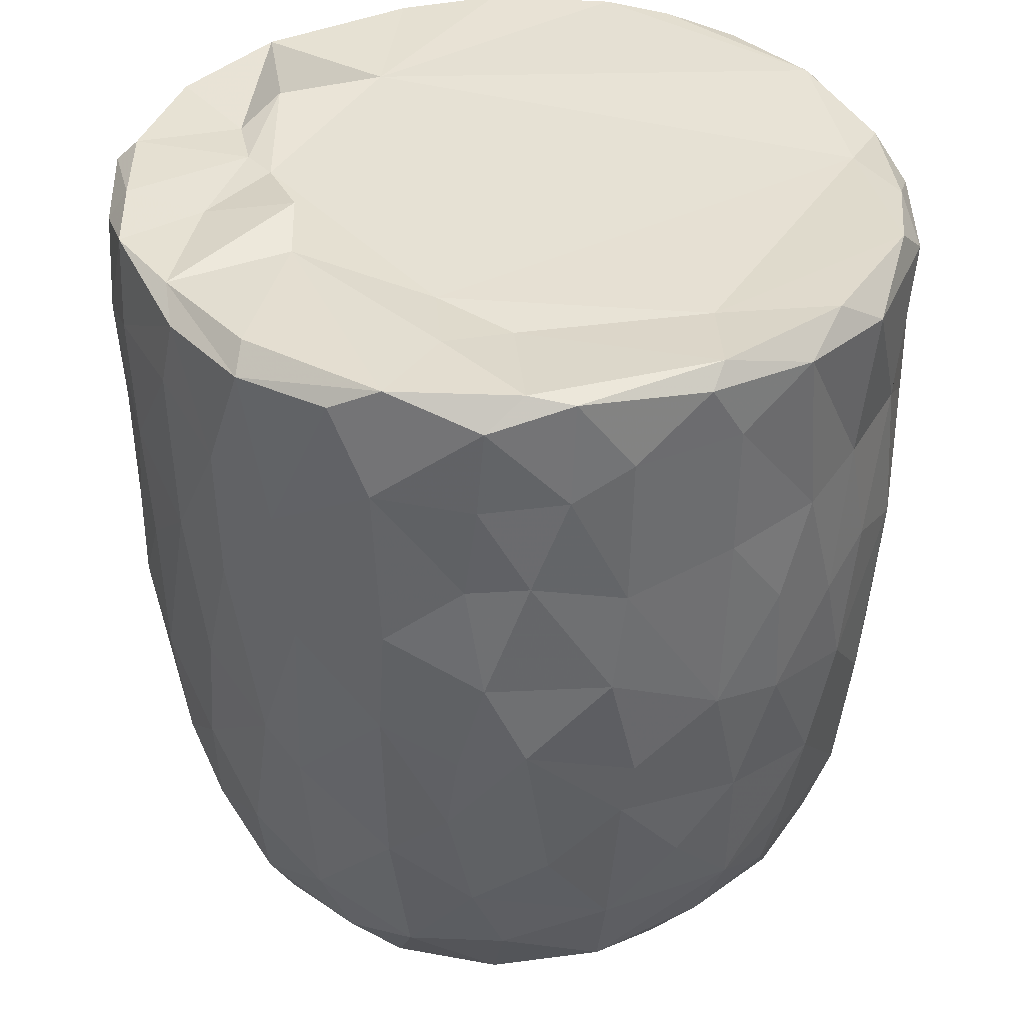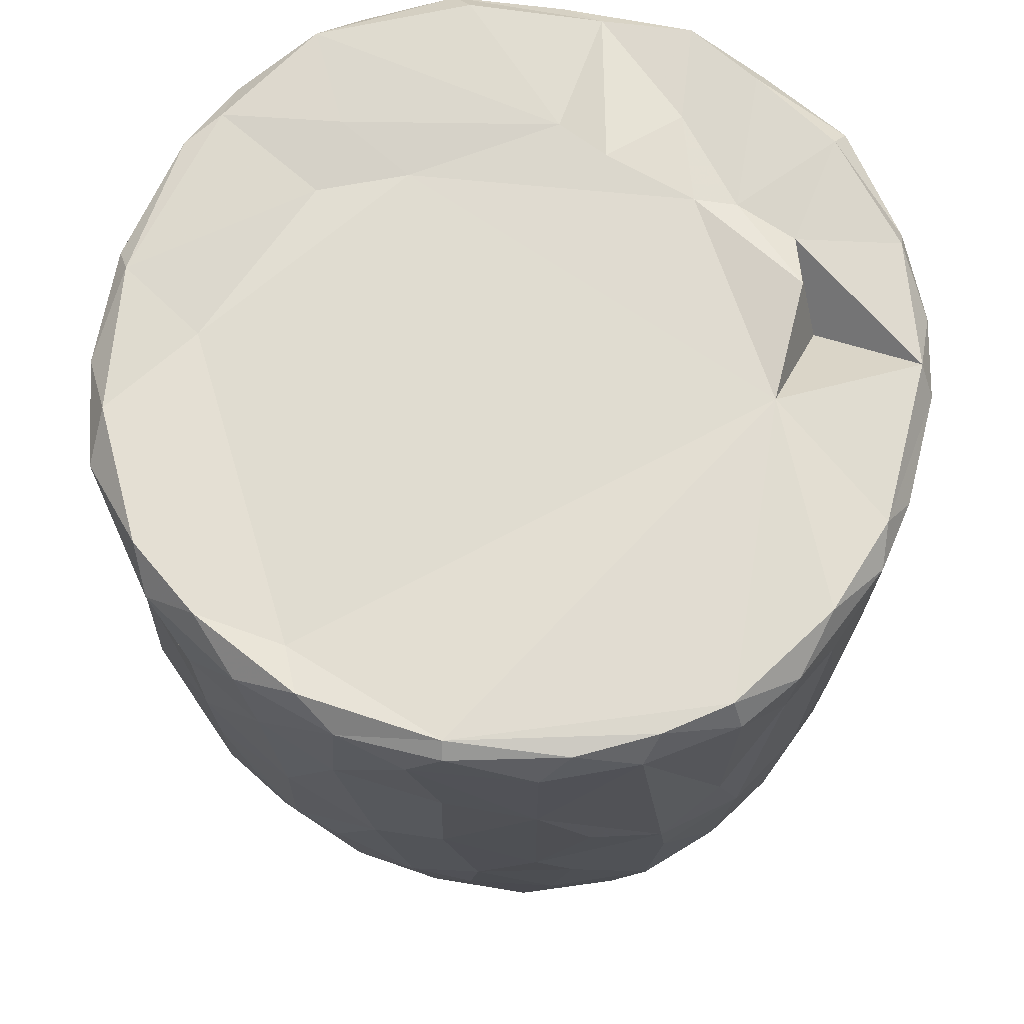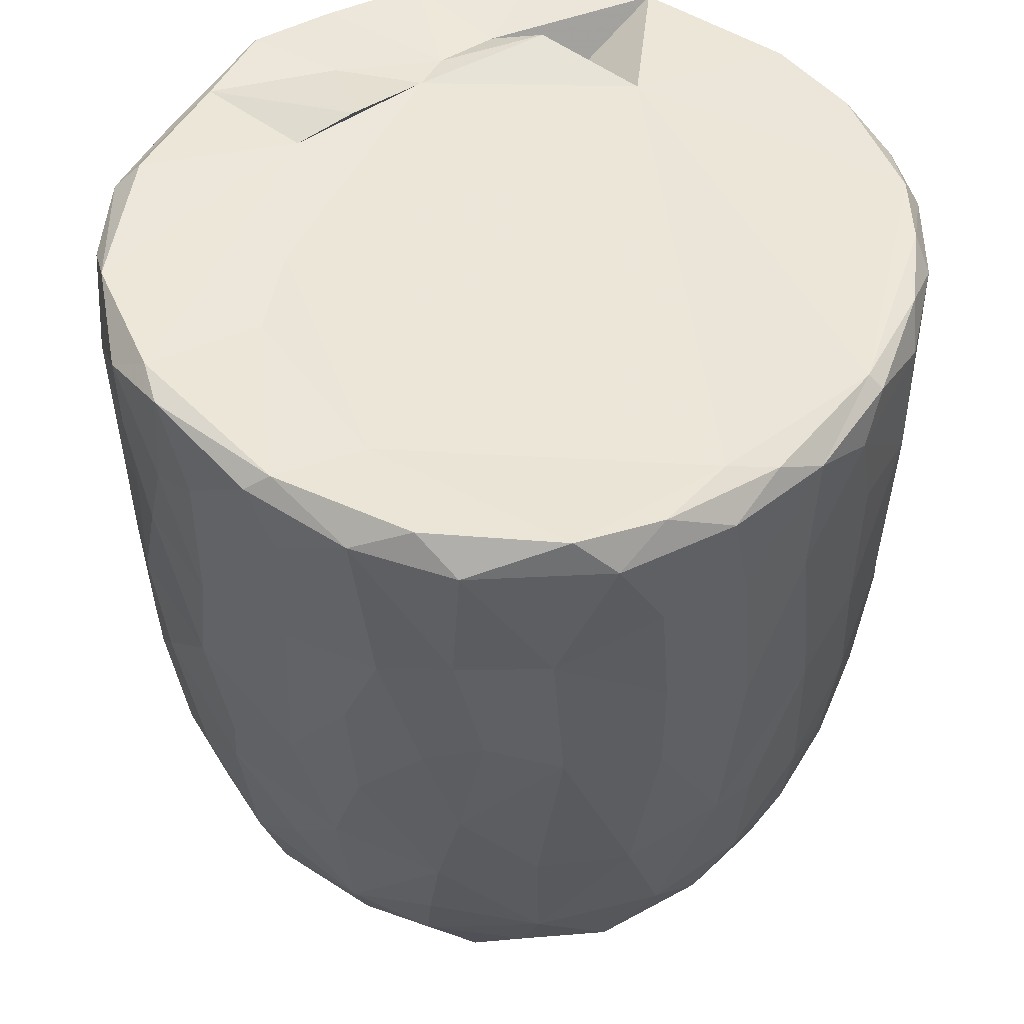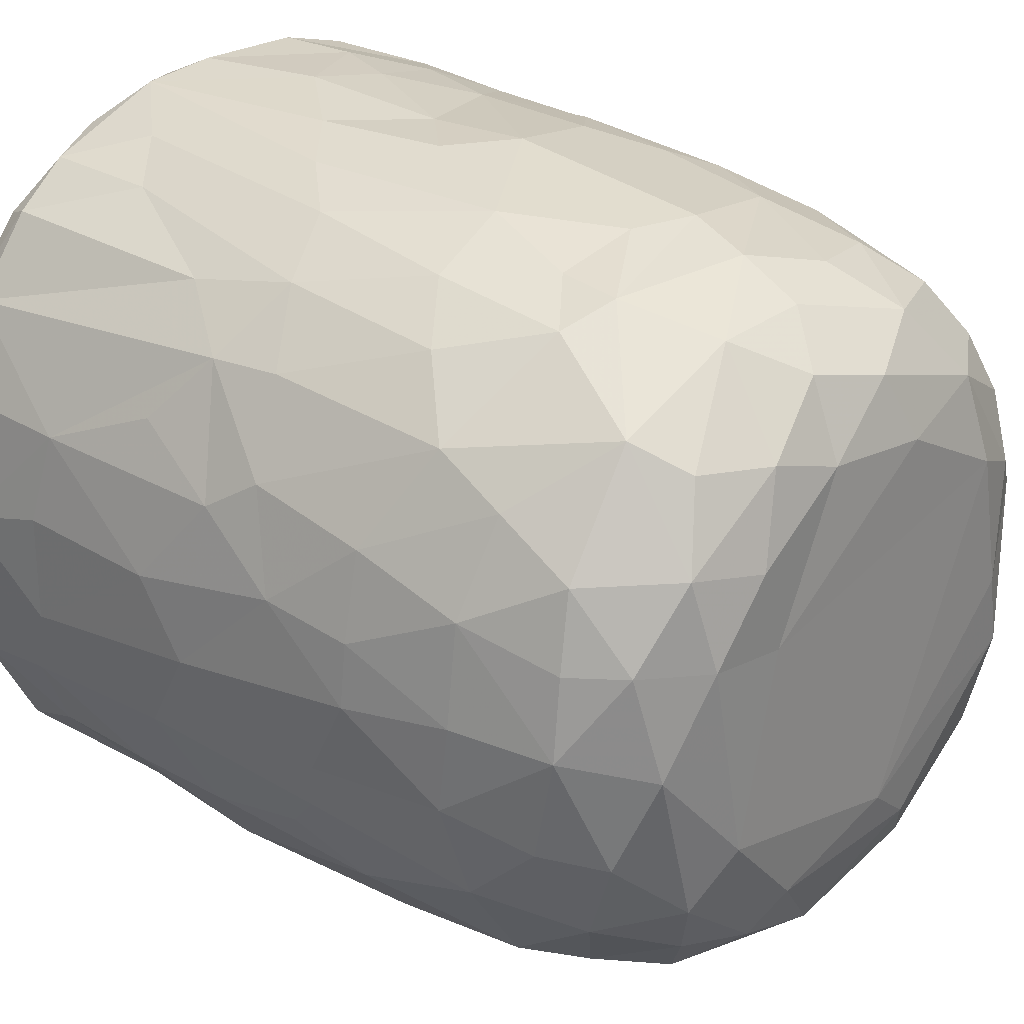
<metadata>
{"format":"obj","ext":"obj","renderer":"f3d","projection":"perspective","resolution":1024,"background":"white","views":[{"elev":37.8,"azim":153.5,"up":"+Y"},{"elev":69.7,"azim":-72.5,"up":"+Y"},{"elev":50.3,"azim":-141.8,"up":"+Y"},{"elev":28.7,"azim":-48.4,"up":"+Z"}]}
</metadata>
<code>
v 0.1369 -0.06005 -0.905
v 0.1613 -0.1938 -0.8927
v -0.06542 0.07839 -0.9201
v 0.2044 0.2177 -0.9077
v 0.1723 0.4605 -0.9068
v -0.08497 0.5112 -0.9137
v -0.227 0.3128 -0.8964
v 0.1656 0.8133 -0.9083
v -0.08796 0.819 -0.915
v -0.3112 0.5312 -0.8707
v 0.2989 0.7378 -0.8764
v -0.009163 0.951 -0.9137
v -0.2681 0.9316 -0.8894
v -0.004629 -0.4072 -0.8767
v 0.1651 -0.5732 -0.8444
v -0.1641 -0.579 -0.8515
v -0.1501 -0.2469 -0.8837
v -0.4039 -0.2971 -0.8022
v -0.2447 0.02888 -0.8877
v 0.3868 0.02679 -0.8497
v -0.4017 0.2295 -0.838
v 0.3774 0.515 -0.8483
v 0.2829 0.9771 -0.8658
v -0.05573 0.9934 -0.8772
v -0.3614 -0.513 -0.7891
v 0.3215 -0.3539 -0.8374
v -0.4722 -0.02035 -0.7982
v 0.4713 0.2305 -0.8105
v 0.4985 0.4962 -0.7753
v -0.4637 0.576 -0.7952
v 0.4806 0.7235 -0.8022
v -0.4966 0.9224 -0.8061
v 0.4675 0.9291 -0.8132
v -0.3835 0.9923 -0.8085
v 0.3688 0.9917 -0.8051
v -0.1326 -0.763 -0.779
v 0.1519 -0.7908 -0.7806
v -0.3268 -0.687 -0.7626
v 0.4783 -0.4718 -0.7497
v 0.5391 -0.1944 -0.7488
v -0.6147 -0.2105 -0.6846
v 0.5211 -0.001288 -0.7705
v -0.527 0.3022 -0.7719
v 0.6666 0.7417 -0.6734
v 0.391 -0.6778 -0.7354
v -0.596 -0.5387 -0.6519
v 0.6521 0.3523 -0.6788
v -0.642 0.5967 -0.6729
v 0.628 0.9975 -0.6687
v -0.1473 0.966 -0.6785
v -0.2969 -0.9382 -0.5828
v -0.4025 -0.816 -0.6674
v -0.07134 -0.9318 -0.6638
v 0.09702 -0.8878 -0.6999
v 0.3621 -0.8855 -0.6279
v -0.5339 -0.6951 -0.6376
v 0.5816 -0.697 -0.6082
v 0.6446 -0.3256 -0.6463
v 0.6627 0.0914 -0.6677
v -0.6713 0.2451 -0.6686
v -0.7399 0.9177 -0.5873
v -0.6554 0.9973 -0.6356
v 0.4357 0.9863 -0.5435
v 0.7221 0.9411 -0.598
v 0.2404 -0.956 -0.5781
v -0.4606 -0.8844 -0.5498
v -0.7601 -0.2359 -0.5128
v 0.7905 0.2876 -0.5077
v -0.7672 0.9713 -0.2577
v 0.267 0.9598 -0.547
v 0.1972 -0.9932 -0.488
v 0.5492 -0.8948 -0.4619
v 0.7897 -0.148 -0.4748
v -0.8055 0.1823 -0.4751
v -0.7942 0.7182 -0.4945
v 0.3616 0.9678 -0.3595
v -0.2232 -0.9871 -0.484
v -0.6554 -0.7906 -0.4476
v 0.7449 -0.5782 -0.4385
v -0.8087 0.4429 -0.4807
v 0.813 0.5937 -0.4697
v -0.7637 0.9892 -0.4632
v 0.4882 -0.9589 -0.3956
v -0.5164 -0.9434 -0.3992
v 0.6677 -0.7675 -0.4406
v -0.8234 -0.08468 -0.4015
v 0.8475 0.9395 -0.409
v -0.7712 -0.5579 -0.3951
v 0.07643 -1.007 -0.3859
v -0.4233 -0.9969 -0.2636
v -0.8598 -0.1782 -0.2987
v 0.8353 -0.06765 -0.3856
v 0.8765 0.3582 -0.3066
v -0.8592 0.9294 -0.3459
v 0.8089 0.9922 -0.3576
v 0.7148 -0.8695 -0.1558
v 0.8334 -0.4705 -0.2622
v 0.5368 -0.9919 -0.1862
v -0.6822 -0.868 -0.2417
v -0.7706 -0.7368 -0.217
v -0.8875 0.2908 -0.2695
v 0.8825 0.6735 -0.305
v -0.877 0.7026 -0.3065
v 0.5779 0.9841 -0.07185
v 0.7842 -0.7367 -0.1841
v -0.8434 -0.5399 -0.1573
v 0.8852 -0.2707 -0.1311
v 0.8919 0.04501 -0.2024
v 0.8982 0.9323 -0.1585
v 0.07369 0.988 0.5732
v -0.9115 0.9355 -0.1045
v -0.8632 0.985 -0.2023
v 0.4944 -0.9994 -0.01305
v -0.6269 -0.9498 -0.01765
v 0.9116 0.3858 -0.1331
v -0.9147 0.6335 -0.1264
v 0.8668 0.9783 -0.05846
v -0.8794 -0.2055 -0.1835
v -0.916 0.157 -0.0527
v 0.916 0.7743 -0.1227
v -0.3097 -0.9898 0.1693
v -0.7767 -0.7909 0.03338
v 0.8425 -0.5875 -0.02762
v -0.8868 -0.307 0.01382
v -0.8705 0.9969 0.1213
v 0.4277 -0.9972 0.3142
v 0.9046 -0.1288 0.0738
v 0.9191 0.4959 0.09267
v 0.515 1.023 0.05678
v -0.507 -0.9846 0.2009
v 0.7792 -0.7661 0.1546
v 0.8704 -0.4329 0.08022
v 0.9111 0.2138 0.07589
v -0.9146 0.2745 0.1187
v -0.9213 0.8662 0.05255
v 0.4884 0.9828 0.2707
v 0.6935 -0.8966 0.1273
v -0.6636 -0.8968 0.2237
v -0.8442 -0.567 0.05255
v 0.8122 -0.636 0.1904
v -0.9133 0.63 0.1246
v -0.9033 0.9663 0.1328
v 0.9209 0.7788 0.1173
v 0.5693 -0.9606 0.2473
v -0.873 -0.3104 0.1635
v -0.888 -0.09694 0.1904
v 0.902 0.9843 0.1449
v 0.6849 0.9755 0.1861
v -0.7467 -0.7806 0.2201
v -0.8115 -0.5633 0.2866
v 0.8918 -0.02542 0.2418
v 0.831 -0.3946 0.3072
v -0.8645 0.1025 0.3308
v 0.8917 0.2092 0.2361
v 0.8935 0.723 0.2885
v 0.8709 0.4429 0.3225
v -0.8768 0.5916 0.3315
v -0.8695 0.8924 0.3305
v 0.8203 0.9931 0.3224
v -0.8248 -0.3046 0.3617
v 0.8658 0.9281 0.3327
v 0.5055 0.9792 0.366
v -0.3684 -0.9906 0.3712
v 0.6001 -0.8977 0.3918
v -0.7012 -0.762 0.3949
v -0.5376 -0.9356 0.4041
v 0.1476 -0.9911 0.4733
v 0.7368 -0.6403 0.4359
v 0.8305 -0.1233 0.4
v -0.8287 -0.02026 0.4124
v 0.8337 0.1616 0.4227
v -0.8198 0.9823 0.3872
v -0.1203 -0.9768 0.5098
v -0.8184 0.3248 0.4467
v 0.8063 0.696 0.4846
v 0.3951 -0.9498 0.5183
v -0.7058 -0.5858 0.4983
v 0.6947 -0.4717 0.5566
v -0.7758 0.9258 0.5281
v -0.7192 0.9929 0.5481
v 0.346 1.016 0.5571
v 0.7199 0.9905 0.5335
v -0.2942 -0.9494 0.5691
v 0.5672 -0.8376 0.5246
v 0.7146 -0.2047 0.585
v 0.7577 0.03516 0.5427
v -0.7324 0.1997 0.5974
v 0.7796 0.2716 0.5089
v 0.7662 0.9462 0.5509
v -0.6119 0.9948 0.6729
v -0.4528 -0.8708 0.5824
v -0.5168 -0.7489 0.6418
v -0.6933 -0.4146 0.5791
v 0.4667 0.9716 0.5119
v 0.07934 -0.9437 0.6327
v -0.7128 0.02949 0.6076
v 0.6717 0.1897 0.6534
v 0.6949 0.4294 0.6402
v 0.2651 -0.8603 0.6914
v 0.4942 -0.7602 0.6495
v -0.1039 -0.8941 0.6829
v 0.5422 -0.4325 0.712
v -0.6367 0.9276 0.7021
v -0.6251 0.3652 0.696
v 0.6785 0.8225 0.6537
v 0.3096 0.8519 0.6105
v 0.5188 0.9879 0.7401
v -0.2307 -0.7661 0.7621
v -0.5727 -0.2818 0.7117
v 0.5513 0.282 0.7588
v 0.574 0.9205 0.7362
v 0.394 -0.6514 0.7429
v -0.4258 -0.496 0.767
v -0.5747 0.118 0.7432
v 0.5459 -0.1168 0.746
v -0.01659 -0.7832 0.775
v -0.3018 -0.5407 0.811
v -0.4364 -0.1781 0.8008
v 0.5187 0.5074 0.7769
v 0.5091 0.7464 0.7924
v -0.4871 0.6802 0.7818
v -0.5034 0.9427 0.7905
v -0.3557 1.001 0.8173
v 0.247 0.9925 0.8556
v 0.1838 -0.7098 0.7844
v 0.3225 -0.4324 0.8131
v 0.4537 -0.222 0.7896
v 0.003831 -0.6279 0.8332
v -0.2945 -0.392 0.8213
v 0.3446 -0.1469 0.8407
v 0.4381 0.1644 0.8168
v -0.4109 0.1913 0.8327
v 0.3009 0.3679 0.8599
v 0.3623 0.5902 0.8533
v -0.3665 0.778 0.8447
v 0.3858 0.928 0.8423
v 0.05351 -0.4638 0.8611
v -0.08896 -0.4024 0.8569
v -0.2291 -0.1488 0.8709
v 0.275 0.03449 0.8726
v -0.2856 0.3309 0.8735
v 0.2419 0.7469 0.892
v -0.2178 0.9436 0.8947
v -0.1275 0.9933 0.8766
v 0.06351 0.03362 0.9031
v -0.08946 0.1434 0.9017
v 0.04411 0.2815 0.8928
v -0.1452 0.4478 0.9004
v 0.1727 0.571 0.8978
v 0.2089 0.925 0.8973
v -0.04956 0.9272 0.912
v 0.0161 0.6357 0.9165
f 1 2 3
f 1 3 4
f 3 5 4
f 3 6 5
f 7 6 3
f 6 8 5
f 9 6 10
f 6 9 8
f 11 5 8
f 8 9 12
f 9 13 12
f 14 2 15
f 16 17 14
f 14 17 2
f 17 18 19
f 19 3 17
f 17 3 2
f 2 1 20
f 20 1 4
f 19 21 7
f 7 3 19
f 5 22 4
f 10 6 7
f 11 22 5
f 10 13 9
f 8 12 23
f 8 23 11
f 24 12 13
f 12 24 23
f 16 14 15
f 25 18 16
f 15 2 26
f 18 17 16
f 2 20 26
f 27 19 18
f 27 21 19
f 20 4 28
f 4 22 28
f 21 10 7
f 29 28 22
f 30 10 21
f 31 22 11
f 30 13 10
f 32 13 30
f 11 33 31
f 23 33 11
f 34 13 32
f 34 24 13
f 35 33 23
f 24 35 23
f 36 16 37
f 16 15 37
f 38 16 36
f 38 25 16
f 39 26 40
f 27 18 41
f 26 20 40
f 20 42 40
f 20 28 42
f 27 43 21
f 30 21 43
f 31 29 22
f 29 31 44
f 37 15 45
f 25 38 46
f 39 45 15
f 26 39 15
f 29 47 28
f 30 43 48
f 47 29 44
f 48 32 30
f 31 33 44
f 44 33 49
f 49 33 35
f 34 50 24
f 51 52 53
f 52 36 53
f 53 36 37
f 53 37 54
f 52 38 36
f 37 45 55
f 46 38 56
f 57 45 39
f 18 25 46
f 58 39 40
f 42 28 59
f 60 43 27
f 59 28 47
f 61 32 48
f 32 62 34
f 63 49 35
f 37 55 54
f 57 55 45
f 52 56 38
f 39 58 57
f 18 46 41
f 59 40 42
f 41 60 27
f 48 43 60
f 64 44 49
f 62 32 61
f 62 50 34
f 54 65 53
f 55 65 54
f 66 56 52
f 40 59 58
f 41 67 60
f 59 47 68
f 68 47 44
f 62 69 50
f 50 70 24
f 70 35 24
f 35 70 63
f 65 71 53
f 66 52 51
f 57 72 55
f 41 46 67
f 73 58 59
f 60 67 74
f 75 61 48
f 76 70 50
f 77 51 53
f 78 56 66
f 46 56 78
f 58 79 57
f 58 73 79
f 73 59 68
f 48 80 75
f 44 81 68
f 44 64 81
f 62 61 82
f 82 69 62
f 50 69 76
f 77 53 71
f 55 83 65
f 72 83 55
f 66 84 78
f 85 72 57
f 86 74 67
f 80 48 60
f 80 60 74
f 64 87 81
f 49 87 64
f 84 66 51
f 78 88 46
f 88 67 46
f 89 77 71
f 51 90 84
f 90 51 77
f 83 71 65
f 79 85 57
f 91 86 67
f 73 68 92
f 68 81 93
f 94 61 75
f 61 94 82
f 70 76 63
f 87 49 95
f 96 72 85
f 73 97 79
f 68 93 92
f 98 89 71
f 78 84 99
f 78 100 88
f 91 67 88
f 92 97 73
f 91 74 86
f 80 74 101
f 102 93 81
f 80 103 75
f 87 102 81
f 76 104 63
f 83 98 71
f 96 83 72
f 96 85 105
f 85 79 105
f 79 97 105
f 106 91 88
f 92 107 97
f 91 101 74
f 93 108 92
f 80 101 103
f 103 94 75
f 87 109 102
f 110 76 69
f 63 104 49
f 98 83 96
f 99 100 78
f 106 88 100
f 92 108 107
f 111 94 103
f 82 94 112
f 89 90 77
f 113 89 98
f 99 84 114
f 102 115 93
f 103 101 116
f 95 117 87
f 117 109 87
f 112 69 82
f 91 106 118
f 119 91 118
f 119 101 91
f 115 108 93
f 109 120 102
f 111 112 94
f 49 104 95
f 104 117 95
f 114 84 90
f 116 101 119
f 115 102 120
f 103 116 111
f 89 121 90
f 99 122 100
f 97 123 105
f 97 107 123
f 118 106 124
f 111 125 112
f 126 121 89
f 113 126 89
f 122 99 114
f 122 106 100
f 108 127 107
f 124 119 118
f 120 128 115
f 125 69 112
f 129 117 104
f 90 130 114
f 131 96 105
f 107 132 123
f 115 127 108
f 115 133 127
f 134 116 119
f 135 111 116
f 110 136 76
f 136 104 76
f 121 130 90
f 113 98 137
f 96 137 98
f 122 114 138
f 105 123 131
f 106 122 139
f 139 124 106
f 132 140 123
f 141 116 134
f 141 135 116
f 142 111 135
f 109 143 120
f 111 142 125
f 136 129 104
f 144 113 137
f 96 131 137
f 140 131 123
f 145 124 139
f 107 127 132
f 128 133 115
f 138 114 130
f 146 124 145
f 124 146 119
f 134 119 146
f 120 143 128
f 109 147 143
f 109 117 147
f 148 117 129
f 138 149 122
f 122 150 139
f 127 151 132
f 133 151 127
f 148 147 117
f 126 113 144
f 150 122 149
f 145 139 150
f 132 152 140
f 152 132 151
f 153 134 146
f 133 154 151
f 147 155 143
f 136 148 129
f 154 128 156
f 133 128 154
f 157 141 134
f 156 128 155
f 155 128 143
f 157 135 141
f 158 142 135
f 148 159 147
f 160 145 150
f 157 134 153
f 158 135 157
f 147 161 155
f 136 162 148
f 163 130 121
f 164 144 137
f 138 165 149
f 164 137 131
f 165 150 149
f 160 146 145
f 159 161 147
f 125 110 69
f 162 159 148
f 163 166 130
f 167 121 126
f 138 130 166
f 168 164 131
f 168 131 140
f 151 169 152
f 170 146 160
f 153 146 170
f 154 156 171
f 172 142 158
f 142 172 125
f 173 163 121
f 152 168 140
f 154 171 151
f 174 157 153
f 175 156 155
f 175 155 161
f 176 167 126
f 176 126 144
f 164 176 144
f 165 138 166
f 177 150 165
f 169 168 152
f 169 178 168
f 151 171 169
f 179 158 157
f 172 180 125
f 181 136 110
f 162 182 159
f 167 173 121
f 183 166 163
f 164 168 184
f 177 160 150
f 178 169 185
f 186 169 171
f 153 170 187
f 153 187 174
f 156 188 171
f 175 188 156
f 161 189 175
f 189 159 182
f 189 161 159
f 180 190 125
f 181 162 136
f 163 173 183
f 166 183 191
f 184 176 164
f 166 192 165
f 191 192 166
f 193 160 177
f 185 169 186
f 171 188 186
f 179 172 158
f 172 179 180
f 190 110 125
f 194 182 162
f 181 194 162
f 195 167 176
f 177 165 192
f 193 170 160
f 170 196 187
f 197 186 188
f 198 188 175
f 179 157 187
f 187 157 174
f 195 173 167
f 199 195 176
f 168 200 184
f 193 177 192
f 200 168 178
f 196 170 193
f 173 201 183
f 184 199 176
f 178 185 202
f 186 197 185
f 188 198 197
f 203 179 204
f 189 205 175
f 203 180 179
f 110 206 181
f 181 206 194
f 194 207 182
f 201 173 195
f 183 208 191
f 208 183 201
f 184 200 199
f 202 200 178
f 196 193 209
f 197 198 210
f 179 187 204
f 198 175 205
f 203 190 180
f 189 182 211
f 208 192 191
f 199 200 212
f 200 202 212
f 192 213 193
f 193 213 209
f 214 196 209
f 185 197 215
f 187 196 214
f 189 211 205
f 182 207 211
f 195 216 201
f 195 199 216
f 217 213 192
f 209 213 218
f 185 215 202
f 209 218 214
f 197 210 215
f 214 204 187
f 219 198 220
f 205 220 198
f 203 204 221
f 211 220 205
f 190 203 222
f 190 223 110
f 224 194 206
f 201 216 208
f 225 216 199
f 217 192 208
f 212 225 199
f 225 212 226
f 202 226 212
f 226 202 227
f 215 227 202
f 214 221 204
f 198 219 210
f 222 203 221
f 223 190 222
f 224 207 194
f 228 208 216
f 225 228 216
f 217 208 228
f 213 217 229
f 213 229 218
f 230 227 231
f 215 231 227
f 232 214 218
f 210 231 215
f 221 214 232
f 210 219 233
f 220 234 219
f 221 235 222
f 236 220 211
f 207 224 236
f 207 236 211
f 110 224 206
f 225 226 228
f 237 228 226
f 237 217 228
f 238 229 217
f 238 217 237
f 230 237 226
f 229 238 239
f 227 230 226
f 229 239 218
f 240 230 231
f 232 218 239
f 210 233 231
f 235 232 241
f 235 221 232
f 219 234 233
f 220 242 234
f 235 243 222
f 243 223 222
f 243 244 223
f 223 244 110
f 244 224 110
f 245 238 237
f 239 238 245
f 240 245 237
f 240 237 230
f 246 239 245
f 241 232 239
f 241 239 246
f 233 247 245
f 233 245 240
f 231 233 240
f 248 241 246
f 248 243 241
f 234 249 233
f 243 235 241
f 242 249 234
f 250 242 220
f 220 236 250
f 224 250 236
f 244 243 251
f 244 251 250
f 224 244 250
f 247 246 245
f 248 246 247
f 252 248 247
f 252 247 249
f 233 249 247
f 243 248 252
f 251 243 252
f 252 249 242
f 251 252 242
f 250 251 242

</code>
